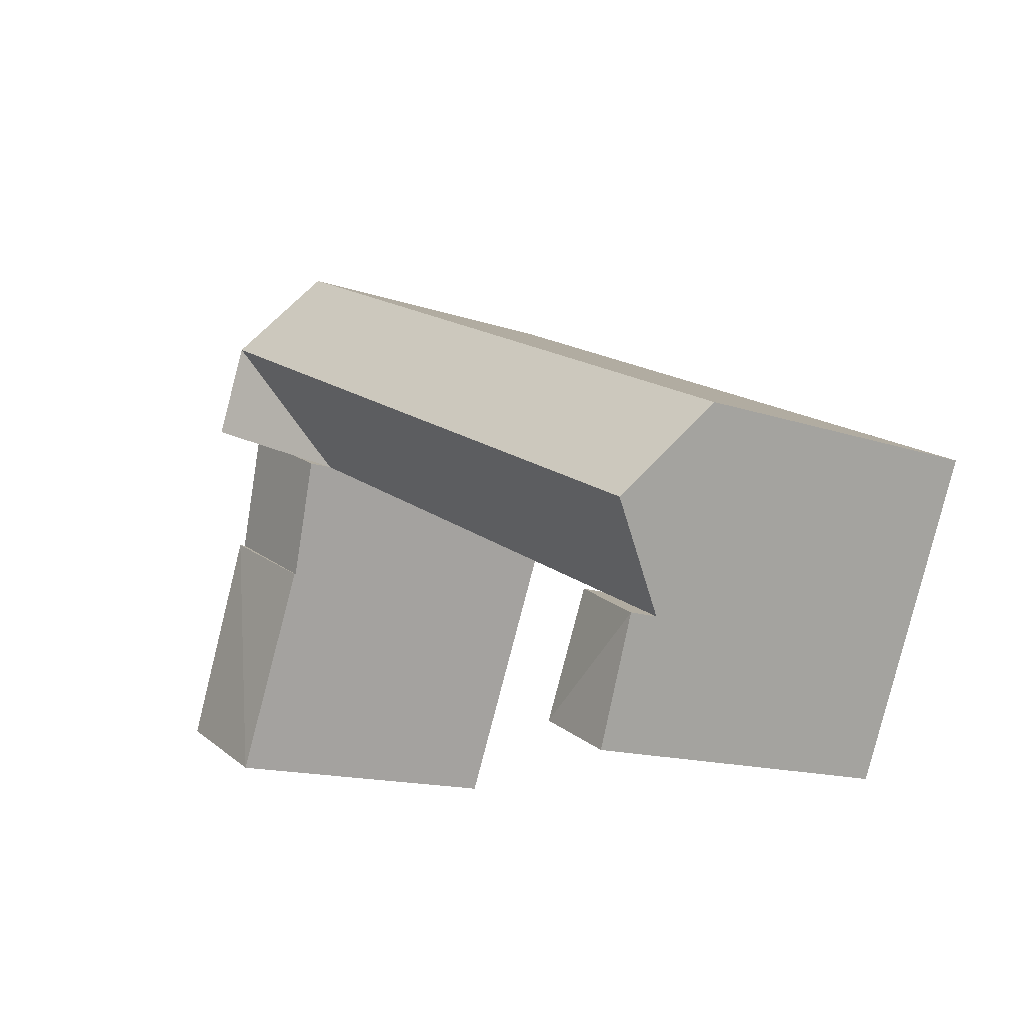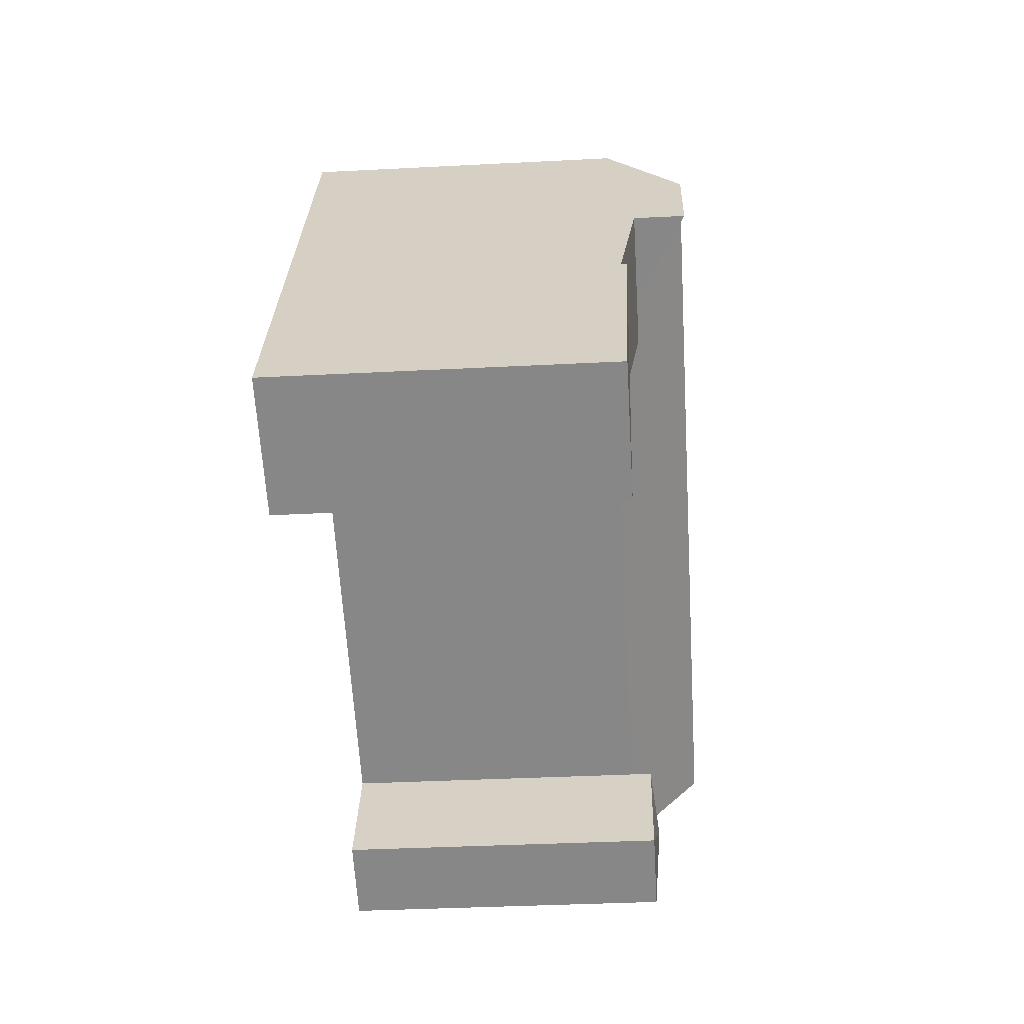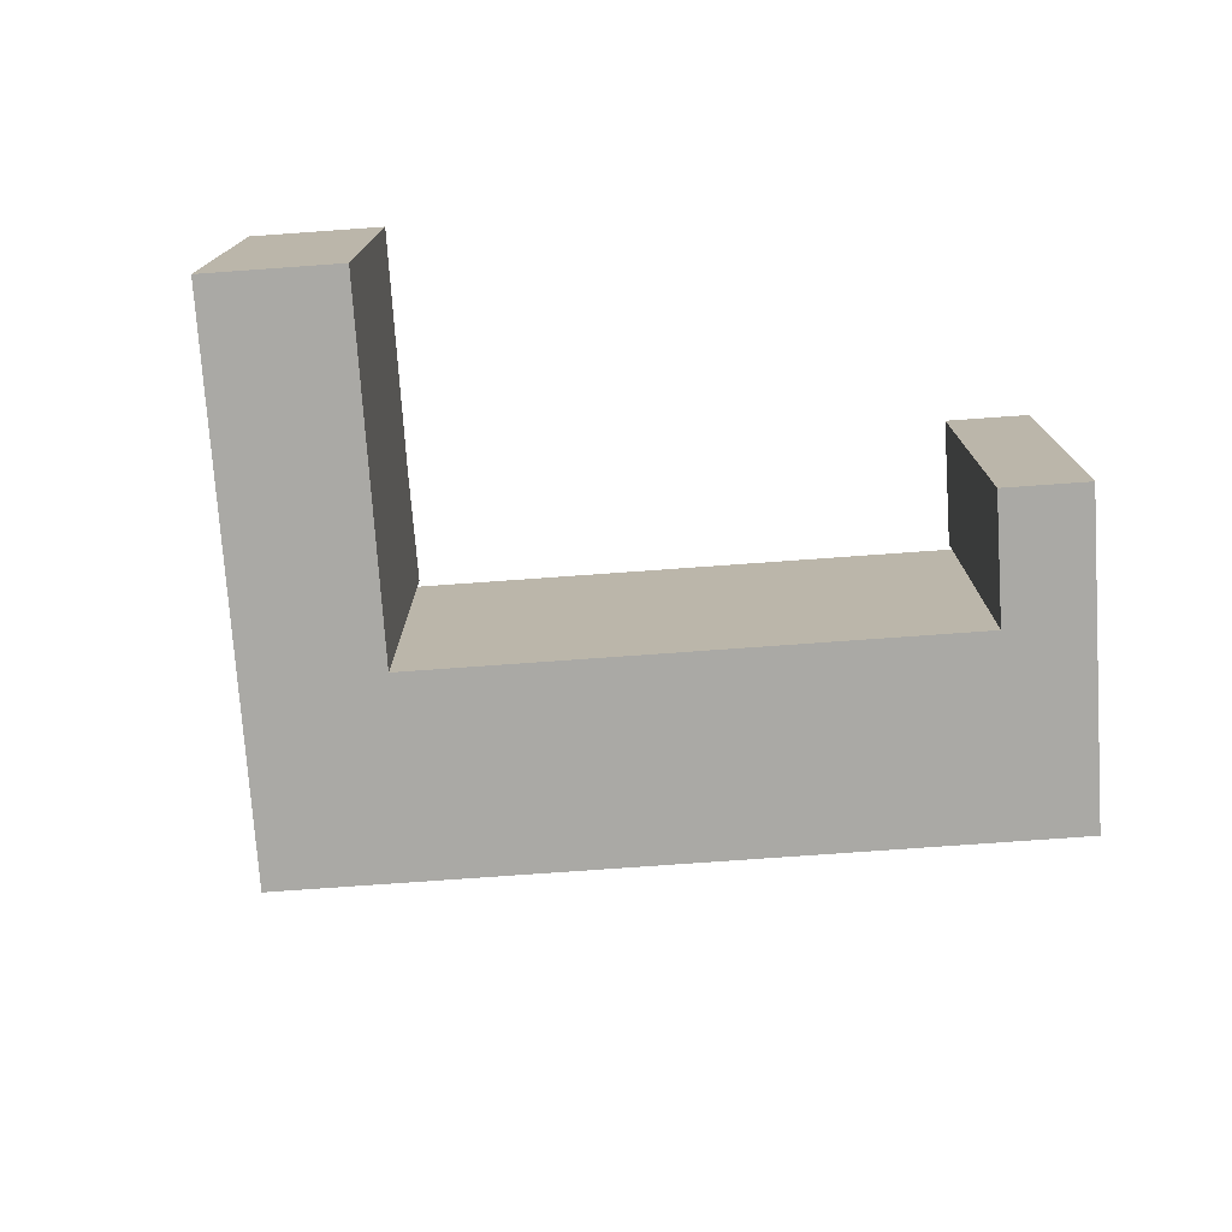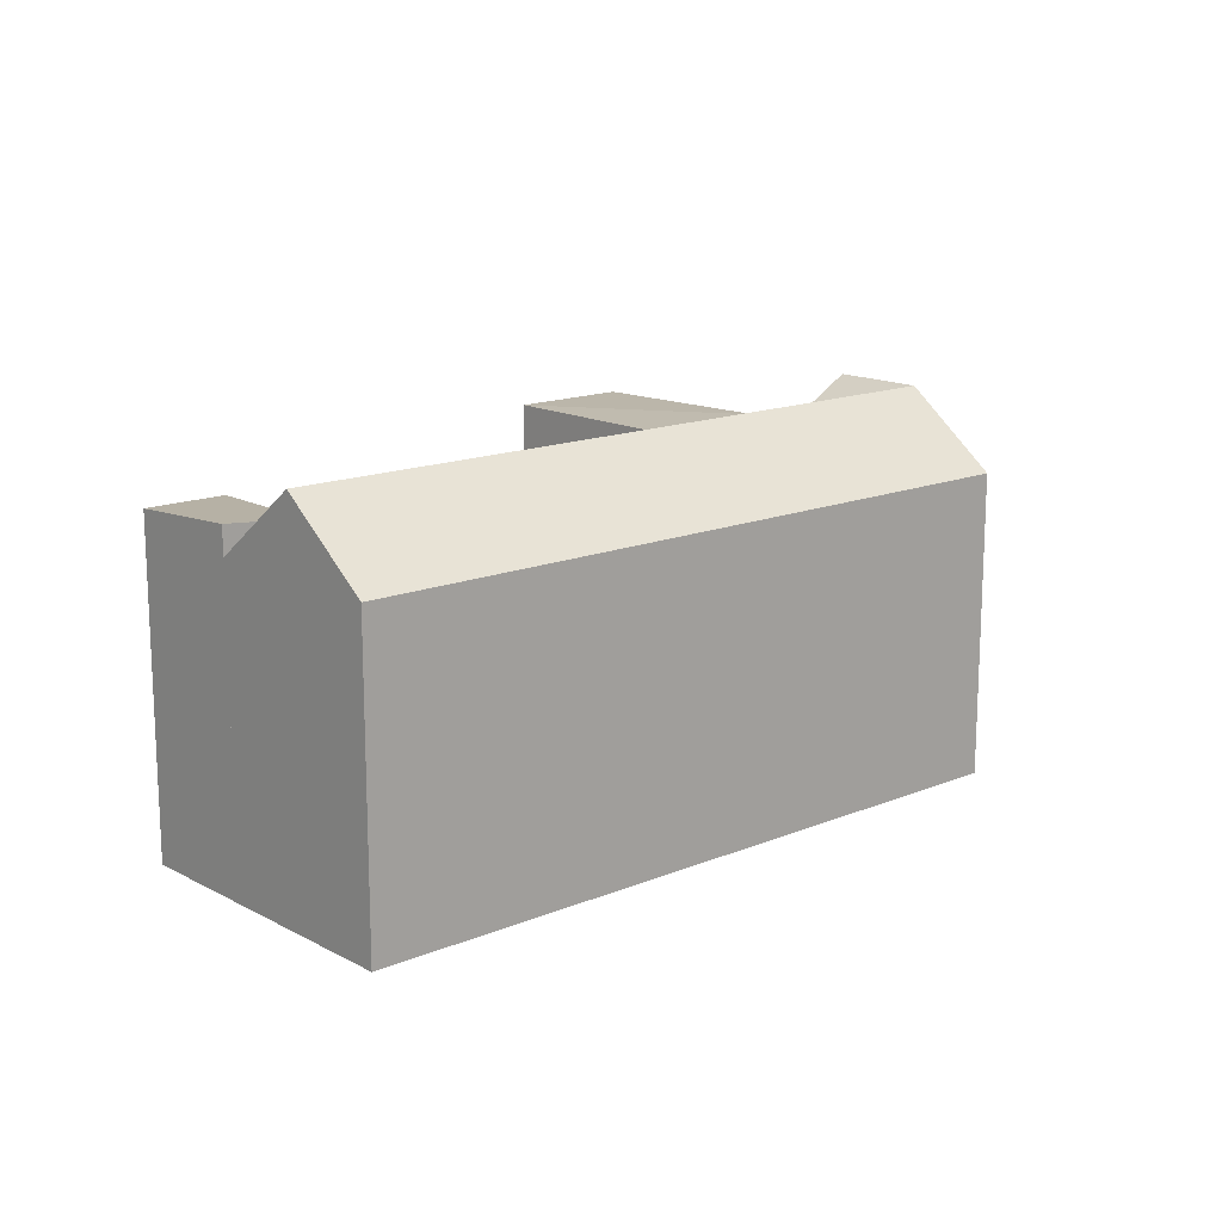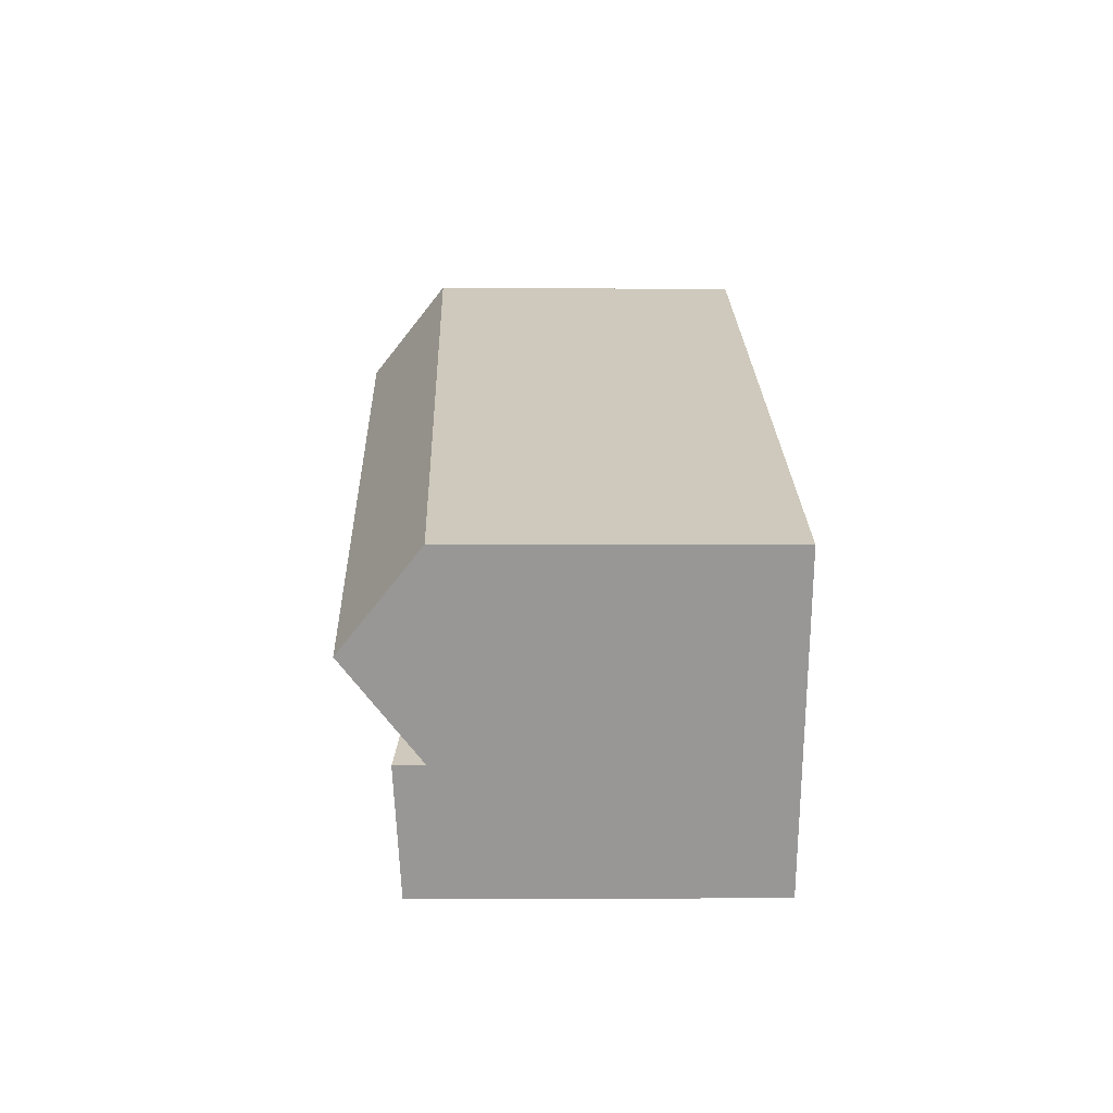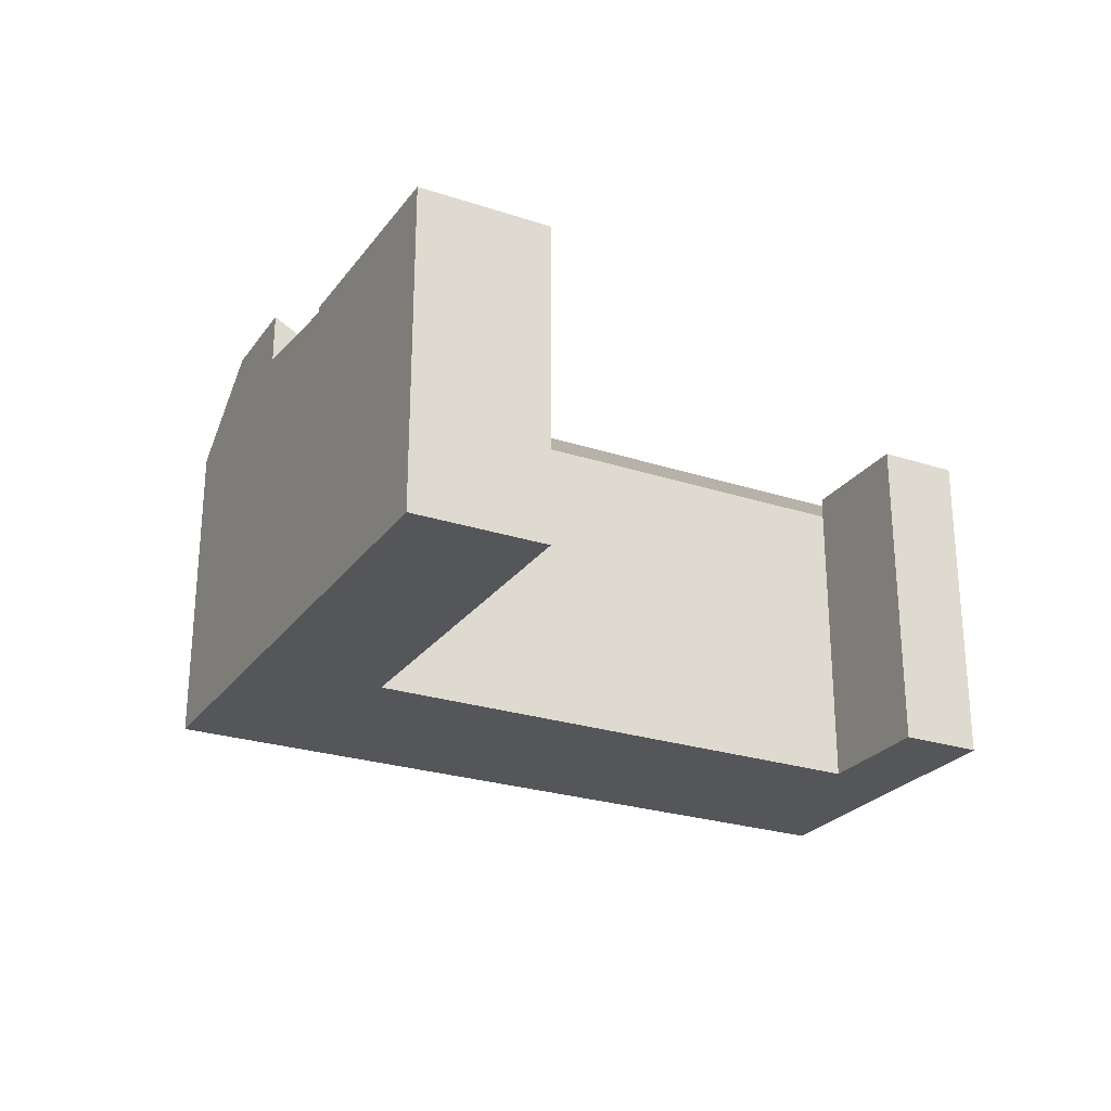
<metadata>
{"format":"obj","ext":"obj","renderer":"f3d","projection":"perspective","resolution":1024,"background":"white","views":[{"elev":-14.7,"azim":-126.5,"up":"+Z"},{"elev":-37.3,"azim":93.8,"up":"+Z"},{"elev":-75.3,"azim":158.7,"up":"+Y"},{"elev":15.0,"azim":-66.8,"up":"+Y"},{"elev":-3.1,"azim":-91.7,"up":"+Z"},{"elev":-25.7,"azim":127.1,"up":"+Y"}]}
</metadata>
<code>
v  53.84 21.07 1.983
v  45.93 21.16 -1.762
v  45.93 21.07 -1.762
v  53.84 21.46 1.983
v  52.4 9.491e-16 -15.5
v  45.93 1.079e-16 -1.762
v  52.4 21.16 -15.5
v  60.31 7.198e-16 -11.75
v  60.31 21.16 -11.76
v  53.84 -1.215e-16 1.984
v  42.36 22.09 5.814
v  44.97 22.09 7.051
v  42.36 20.47 5.814
v  42.36 -3.56e-16 5.814
v  50.27 22.09 9.57
v  50.27 -5.86e-16 9.571
v  5.48 22.39 -11.71
v  9.007 1.179e-15 -19.25
v  5.48 7.171e-16 -11.71
v  9.007 21.89 -19.25
v  14 1.034e-15 -16.88
v  14 21.89 -16.88
v  10.47 21.89 -9.341
v  10.47 5.719e-16 -9.341
v  10.47 20.47 -9.341
v  5.48 20.47 -11.71
v  50.27 25.39 9.57
v  44.75 -1.302e-15 21.27
v  44.76 20.47 21.27
v  47.51 25.39 15.42
v  36.85 20.47 17.51
v  36.85 -1.072e-15 17.51
v  4.989 20.47 2.37
v  4.988 -1.451e-16 2.37
v  0.0004379 20.47 -0.0006468
v  0 0 0
v  2.741 25.39 -5.856
v  39.61 25.39 11.66
v  7.729 25.39 -3.486
g defaultobject
f 1 2 3
f 2 1 4
f 2 5 6
f 5 2 7
f 7 8 5
f 8 7 9
f 8 4 10
f 4 8 9
f 11 12 13
f 11 6 14
f 6 11 3
f 10 15 16
f 15 10 1
f 17 18 19
f 18 17 20
f 20 21 18
f 21 20 22
f 21 23 24
f 23 21 22
f 25 17 26
f 17 25 23
f 27 28 16
f 28 27 29
f 29 27 30
f 28 31 32
f 31 28 29
f 12 15 27
f 32 33 34
f 33 32 31
f 25 14 24
f 14 25 13
f 34 35 36
f 35 34 33
f 35 19 36
f 19 35 26
f 26 35 37
f 36 24 34
f 24 36 19
f 6 8 10
f 8 6 5
f 14 10 16
f 10 14 6
f 21 19 18
f 19 21 24
f 32 16 28
f 16 32 14
f 34 14 32
f 14 34 24
f 4 7 2
f 7 4 9
f 1 11 15
f 11 1 3
f 20 17 22
f 22 17 23
f 31 30 38
f 30 31 29
f 30 13 38
f 30 27 13
f 33 38 39
f 38 33 31
f 39 13 25
f 13 39 38
f 35 39 37
f 39 35 33
f 37 25 26
f 25 37 39

</code>
